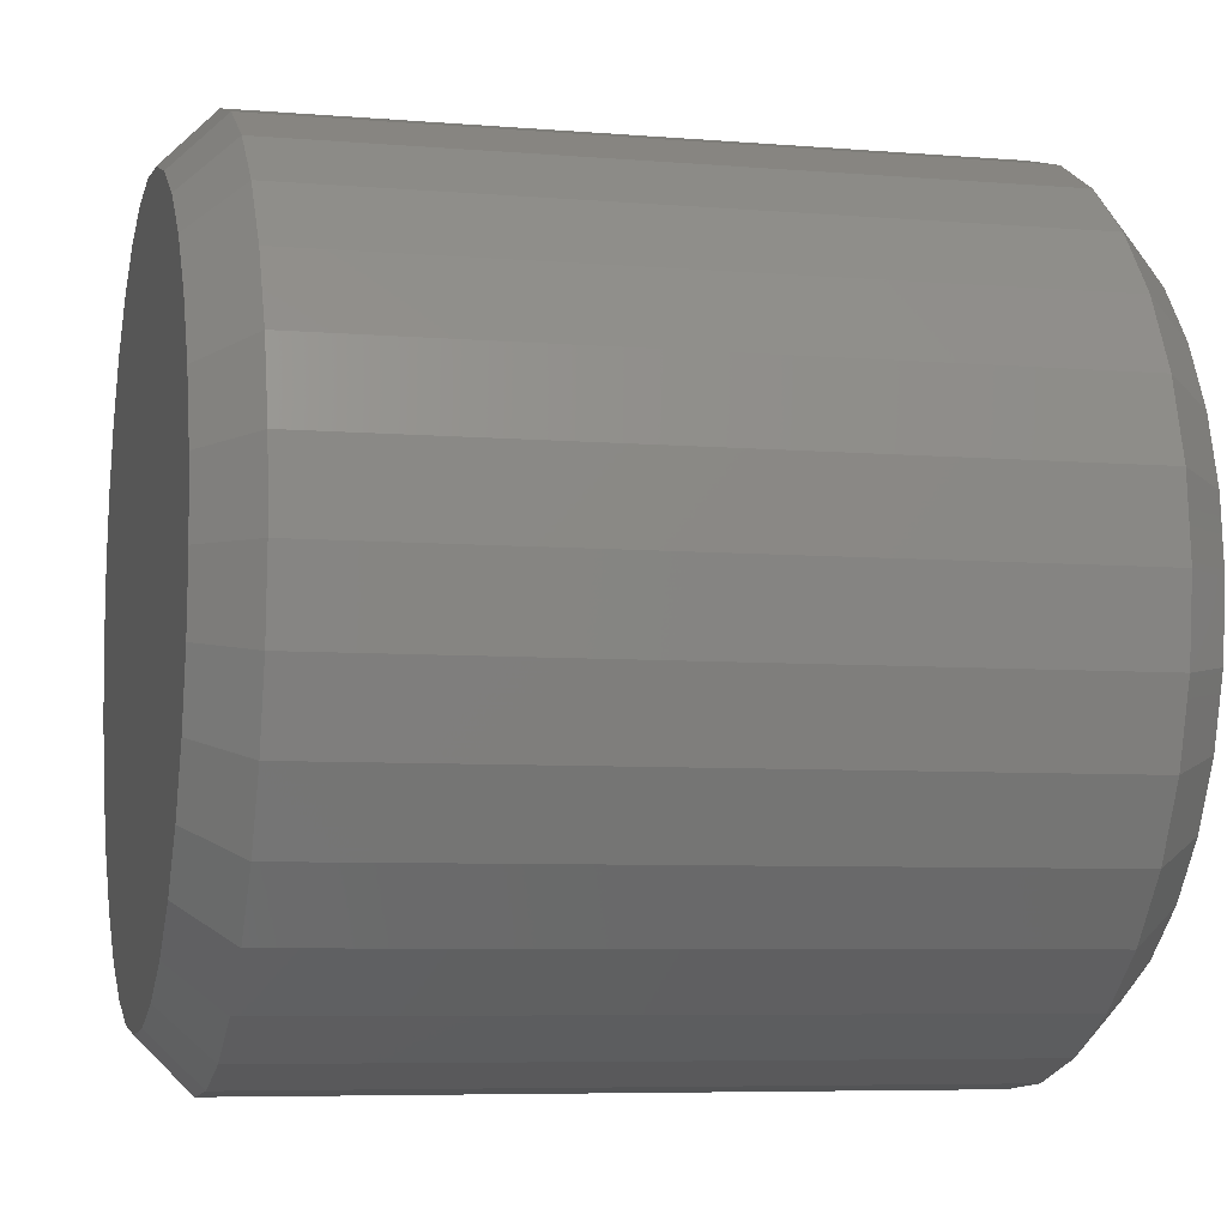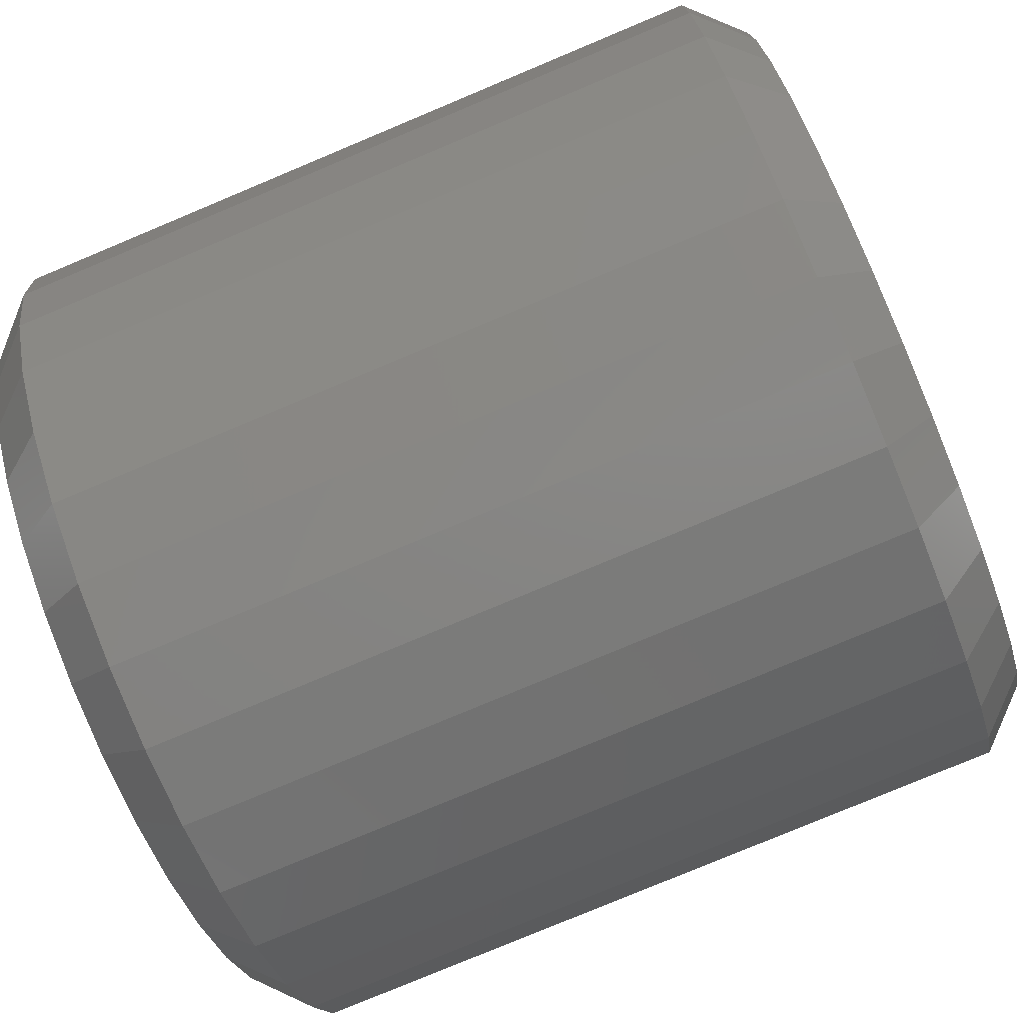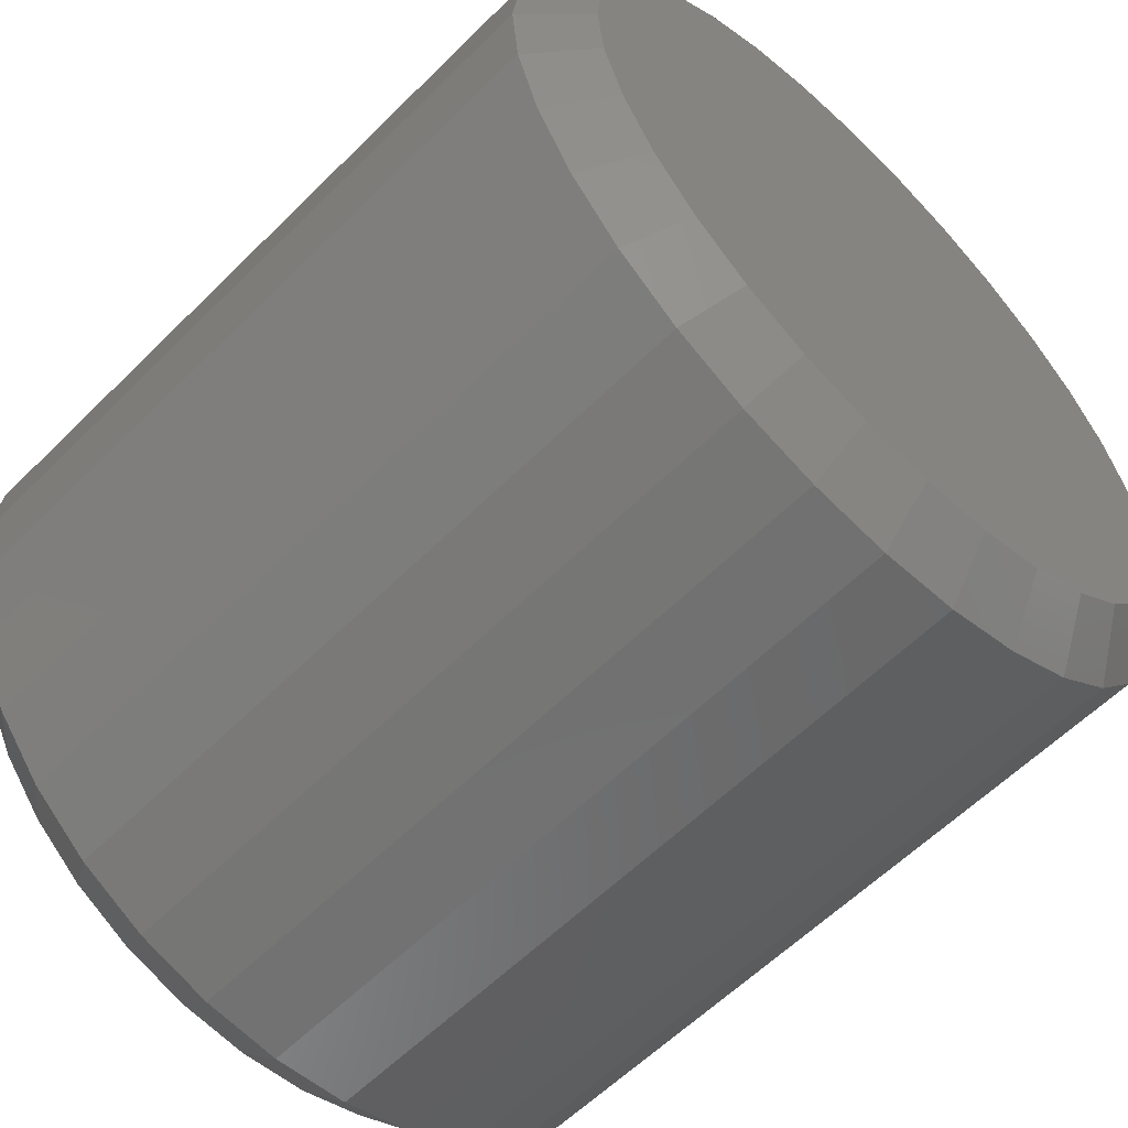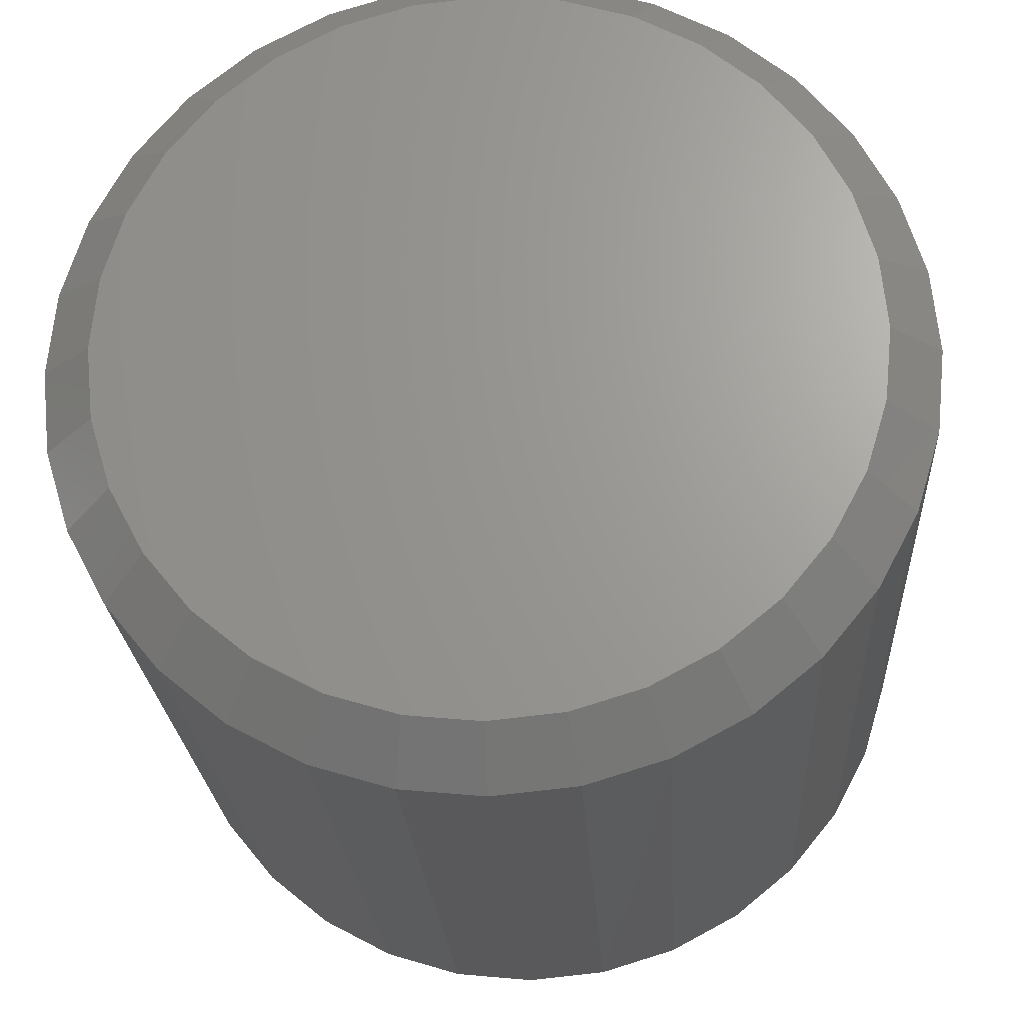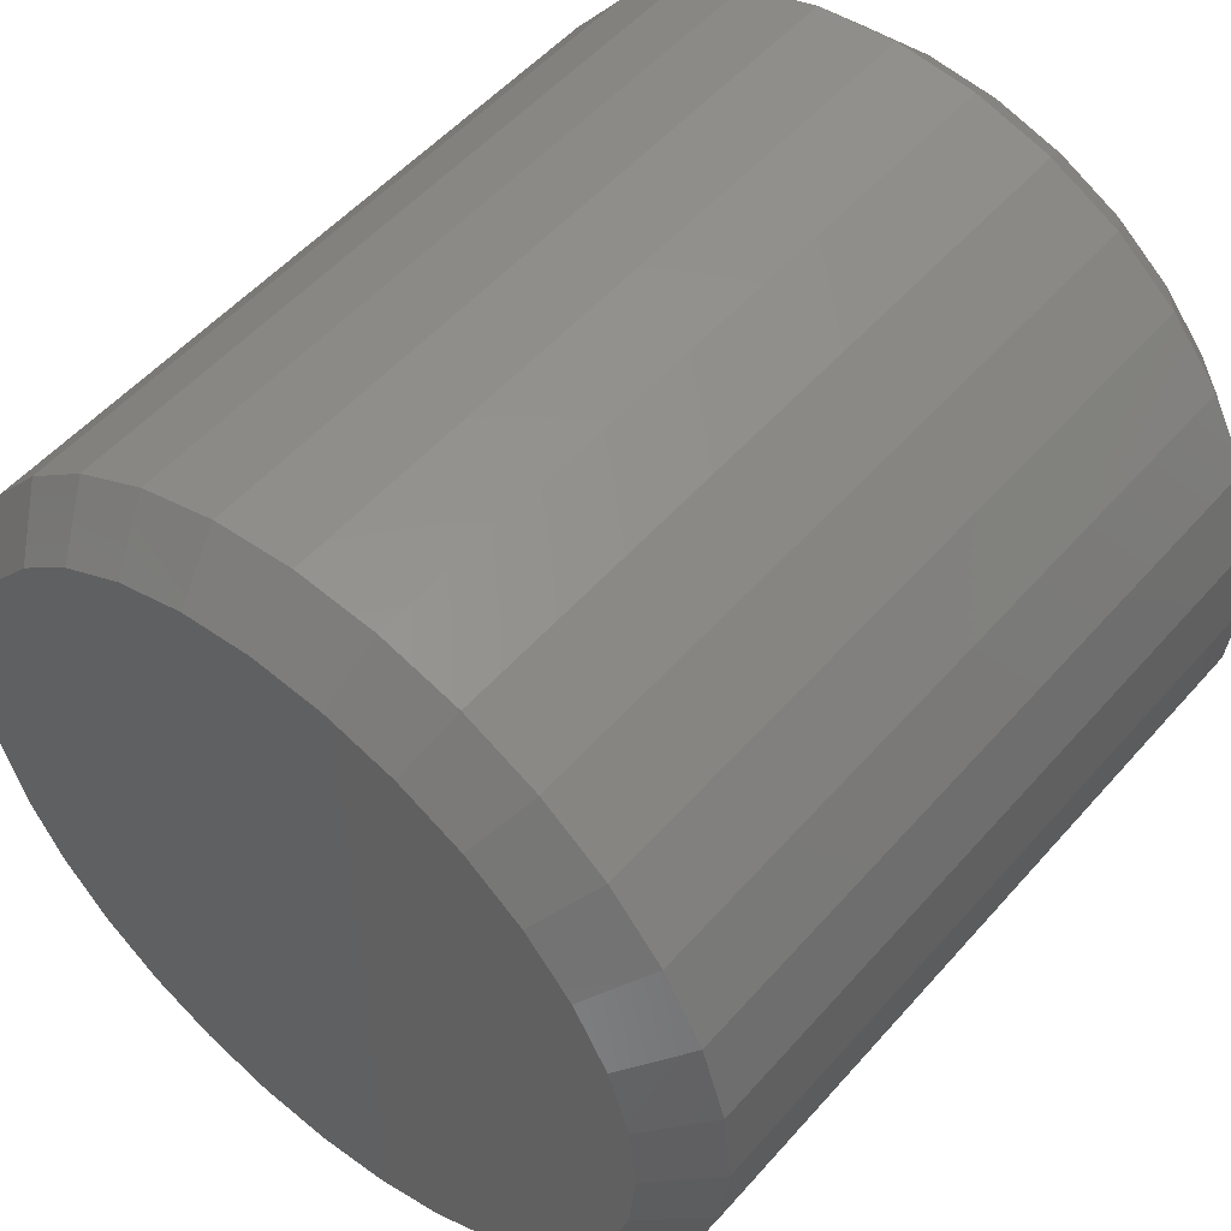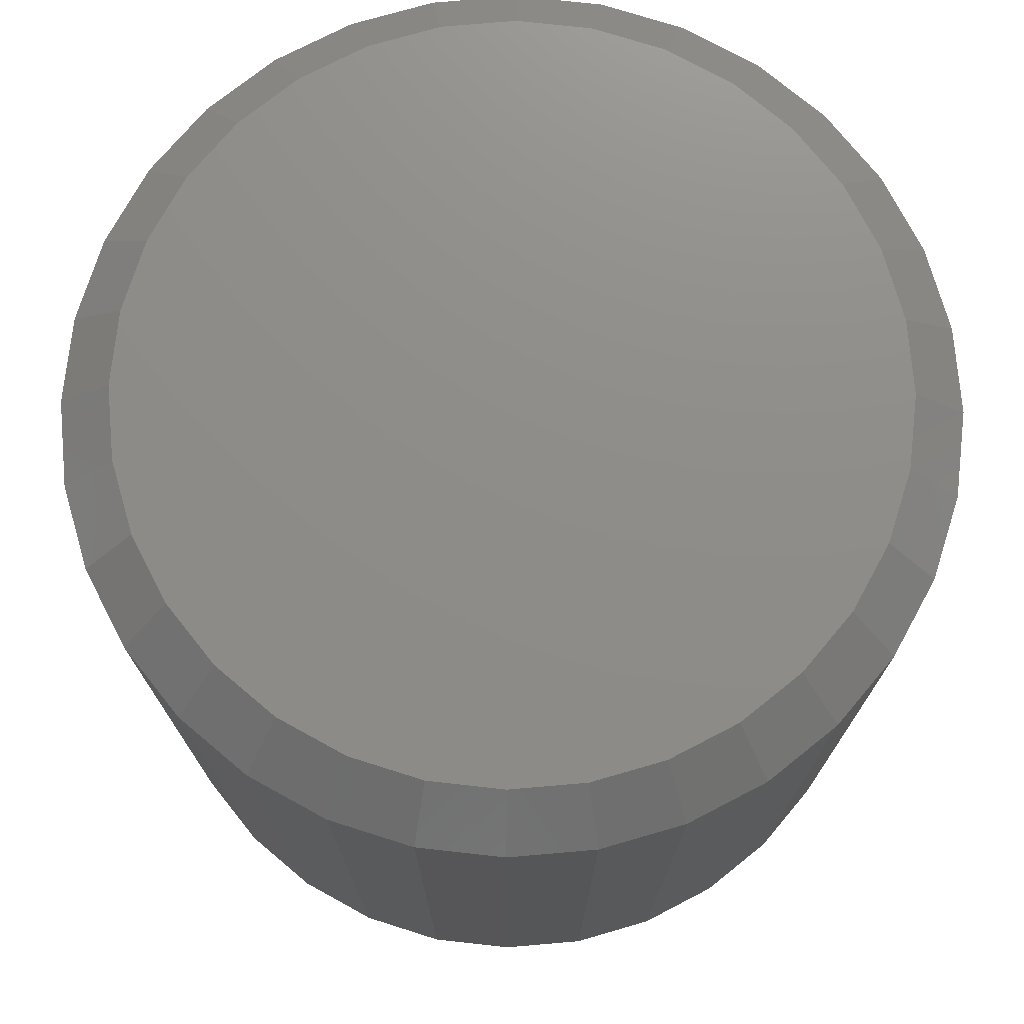
<metadata>
{"format":"stl","ext":"stl","renderer":"f3d","projection":"perspective","resolution":1024,"background":"white","views":[{"elev":-6.4,"azim":-103.9,"up":"+Y"},{"elev":-79.1,"azim":-67.3,"up":"+Y"},{"elev":-59.3,"azim":135.5,"up":"+Y"},{"elev":-22.6,"azim":3.3,"up":"+Y"},{"elev":52.6,"azim":39.9,"up":"+Y"},{"elev":74.4,"azim":-156.8,"up":"+Z"}]}
</metadata>
<code>
# stl→obj: 128 verts, 252 faces
v 0.4974 0.001974 0.007812
v 0.4974 0.001974 0.1172
v 0.4962 -0.01035 0.007812
v 0.4962 -0.01035 0.1172
v 0.4926 -0.0222 0.007812
v 0.4926 -0.0222 0.1172
v 0.4867 -0.03311 0.007812
v 0.4867 -0.03311 0.1172
v 0.4789 -0.04269 0.007812
v 0.4789 -0.04269 0.1172
v 0.4693 -0.05054 0.007812
v 0.4693 -0.05054 0.1172
v 0.4584 -0.05638 0.007812
v 0.4584 -0.05638 0.1172
v 0.4465 -0.05997 0.007812
v 0.4465 -0.05997 0.1172
v 0.4342 -0.06118 0.007812
v 0.4342 -0.06118 0.1172
v 0.4219 -0.05997 0.007812
v 0.4219 -0.05997 0.1172
v 0.41 -0.05638 0.007812
v 0.41 -0.05638 0.1172
v 0.3991 -0.05054 0.007812
v 0.3991 -0.05054 0.1172
v 0.3896 -0.04269 0.007812
v 0.3896 -0.04269 0.1172
v 0.3817 -0.03311 0.007812
v 0.3817 -0.03311 0.1172
v 0.3759 -0.0222 0.007812
v 0.3759 -0.0222 0.1172
v 0.3723 -0.01035 0.007812
v 0.3723 -0.01035 0.1172
v 0.3711 0.001974 0.007812
v 0.3711 0.001974 0.1172
v 0.3723 0.0143 0.007812
v 0.3723 0.0143 0.1172
v 0.3759 0.02614 0.007812
v 0.3759 0.02614 0.1172
v 0.3817 0.03706 0.007812
v 0.3817 0.03706 0.1172
v 0.3896 0.04663 0.007812
v 0.3896 0.04663 0.1172
v 0.3991 0.05449 0.007812
v 0.3991 0.05449 0.1172
v 0.41 0.06032 0.007812
v 0.41 0.06032 0.1172
v 0.4219 0.06392 0.007812
v 0.4219 0.06392 0.1172
v 0.4342 0.06513 0.007812
v 0.4342 0.06513 0.1172
v 0.4465 0.06392 0.007812
v 0.4465 0.06392 0.1172
v 0.4584 0.06032 0.007812
v 0.4584 0.06032 0.1172
v 0.4693 0.05449 0.007812
v 0.4693 0.05449 0.1172
v 0.4789 0.04663 0.007812
v 0.4789 0.04663 0.1172
v 0.4867 0.03706 0.007812
v 0.4867 0.03706 0.1172
v 0.4926 0.02614 0.007812
v 0.4926 0.02614 0.1172
v 0.4962 0.0143 0.007812
v 0.4962 0.0143 0.1172
v 0.4234 0.05626 0.125
v 0.445 0.05626 0.125
v 0.4342 0.05732 0.125
v 0.413 0.05311 0.125
v 0.4554 0.05311 0.125
v 0.4035 0.04799 0.125
v 0.465 0.04799 0.125
v 0.3951 0.04111 0.125
v 0.4733 0.04111 0.125
v 0.3882 0.03272 0.125
v 0.4802 0.03272 0.125
v 0.3831 0.02315 0.125
v 0.4853 0.02315 0.125
v 0.4853 -0.01921 0.125
v 0.3882 -0.02877 0.125
v 0.4802 -0.02877 0.125
v 0.3951 -0.03716 0.125
v 0.4733 -0.03716 0.125
v 0.4035 -0.04404 0.125
v 0.465 -0.04404 0.125
v 0.413 -0.04916 0.125
v 0.4554 -0.04916 0.125
v 0.4234 -0.05231 0.125
v 0.445 -0.05231 0.125
v 0.4342 -0.05337 0.125
v 0.4885 0.01277 0.125
v 0.3799 0.01277 0.125
v 0.4896 0.001974 0.125
v 0.3789 0.001974 0.125
v 0.4885 -0.008824 0.125
v 0.3799 -0.008824 0.125
v 0.3831 -0.01921 0.125
v 0.4342 0.05732 0
v 0.445 0.05626 0
v 0.4234 0.05626 0
v 0.413 0.05311 0
v 0.4554 0.05311 0
v 0.4035 0.04799 0
v 0.465 0.04799 0
v 0.3951 0.04111 0
v 0.4733 0.04111 0
v 0.3882 0.03272 0
v 0.4802 0.03272 0
v 0.3831 0.02315 0
v 0.4853 0.02315 0
v 0.4802 -0.02877 0
v 0.3882 -0.02877 0
v 0.4853 -0.01921 0
v 0.3951 -0.03716 0
v 0.4733 -0.03716 0
v 0.4035 -0.04404 0
v 0.465 -0.04404 0
v 0.413 -0.04916 0
v 0.4554 -0.04916 0
v 0.4234 -0.05231 0
v 0.445 -0.05231 0
v 0.4342 -0.05337 0
v 0.3831 -0.01921 0
v 0.3799 -0.008824 0
v 0.4885 -0.008824 0
v 0.3789 0.001974 0
v 0.4896 0.001974 0
v 0.3799 0.01277 0
v 0.4885 0.01277 0
f 1 2 3
f 3 2 4
f 3 4 5
f 5 4 6
f 5 6 7
f 7 6 8
f 7 8 9
f 9 8 10
f 9 10 11
f 11 10 12
f 11 12 13
f 13 12 14
f 13 14 15
f 15 14 16
f 15 16 17
f 17 16 18
f 17 18 19
f 19 18 20
f 19 20 21
f 21 20 22
f 21 22 23
f 23 22 24
f 23 24 25
f 25 24 26
f 25 26 27
f 27 26 28
f 27 28 29
f 29 28 30
f 29 30 31
f 31 30 32
f 31 32 33
f 33 32 34
f 33 34 35
f 35 34 36
f 35 36 37
f 37 36 38
f 37 38 39
f 39 38 40
f 39 40 41
f 41 40 42
f 41 42 43
f 43 42 44
f 43 44 45
f 45 44 46
f 45 46 47
f 47 46 48
f 47 48 49
f 49 48 50
f 49 50 51
f 51 50 52
f 51 52 53
f 53 52 54
f 53 54 55
f 55 54 56
f 55 56 57
f 57 56 58
f 57 58 59
f 59 58 60
f 59 60 61
f 61 60 62
f 61 62 63
f 63 62 64
f 63 64 1
f 1 64 2
f 65 66 67
f 66 65 68
f 66 68 69
f 69 68 70
f 69 70 71
f 71 70 72
f 71 72 73
f 73 72 74
f 73 74 75
f 75 74 76
f 75 76 77
f 78 79 80
f 80 79 81
f 80 81 82
f 82 81 83
f 82 83 84
f 84 83 85
f 84 85 86
f 86 85 87
f 86 87 88
f 88 87 89
f 77 76 90
f 90 76 91
f 90 91 92
f 92 91 93
f 92 93 94
f 94 93 95
f 94 95 78
f 78 95 96
f 78 96 79
f 93 91 34
f 91 36 34
f 2 64 92
f 64 90 92
f 64 62 77
f 90 64 77
f 60 58 75
f 75 62 60
f 77 62 75
f 56 54 69
f 71 56 69
f 71 73 56
f 52 50 66
f 66 54 52
f 69 54 66
f 48 46 68
f 65 48 68
f 65 67 48
f 44 42 70
f 70 46 44
f 68 46 70
f 40 38 76
f 74 40 76
f 74 72 40
f 91 38 36
f 76 38 91
f 73 75 58
f 58 56 73
f 67 66 50
f 50 48 67
f 72 70 42
f 42 40 72
f 92 94 2
f 94 4 2
f 34 32 93
f 32 95 93
f 32 30 96
f 95 32 96
f 28 26 79
f 79 30 28
f 96 30 79
f 24 22 85
f 83 24 85
f 83 81 24
f 20 18 87
f 87 22 20
f 85 22 87
f 16 14 86
f 88 16 86
f 88 89 16
f 12 10 84
f 84 14 12
f 86 14 84
f 8 6 78
f 80 8 78
f 80 82 8
f 94 6 4
f 78 6 94
f 81 79 26
f 26 24 81
f 89 87 18
f 18 16 89
f 82 84 10
f 10 8 82
f 97 98 99
f 100 99 98
f 101 100 98
f 102 100 101
f 103 102 101
f 104 102 103
f 105 104 103
f 106 104 105
f 107 106 105
f 108 106 107
f 109 108 107
f 110 111 112
f 113 111 110
f 114 113 110
f 115 113 114
f 116 115 114
f 117 115 116
f 118 117 116
f 119 117 118
f 120 119 118
f 121 119 120
f 111 122 112
f 112 122 123
f 112 123 124
f 124 123 125
f 124 125 126
f 126 125 127
f 126 127 128
f 128 127 108
f 128 108 109
f 125 31 33
f 125 123 31
f 1 124 126
f 1 3 124
f 122 29 31
f 122 31 123
f 111 25 27
f 27 29 111
f 111 29 122
f 117 21 23
f 117 23 115
f 23 113 115
f 119 17 19
f 19 21 119
f 119 21 117
f 118 13 15
f 118 15 120
f 15 121 120
f 116 9 11
f 11 13 116
f 116 13 118
f 112 5 7
f 112 7 110
f 7 114 110
f 3 5 124
f 124 5 112
f 25 111 113
f 113 23 25
f 17 119 121
f 121 15 17
f 9 116 114
f 114 7 9
f 126 63 1
f 126 128 63
f 33 127 125
f 33 35 127
f 109 61 63
f 109 63 128
f 107 57 59
f 59 61 107
f 107 61 109
f 101 53 55
f 101 55 103
f 55 105 103
f 98 49 51
f 51 53 98
f 98 53 101
f 100 45 47
f 100 47 99
f 47 97 99
f 102 41 43
f 43 45 102
f 102 45 100
f 108 37 39
f 108 39 106
f 39 104 106
f 35 37 127
f 127 37 108
f 57 107 105
f 105 55 57
f 49 98 97
f 97 47 49
f 41 102 104
f 104 39 41

</code>
